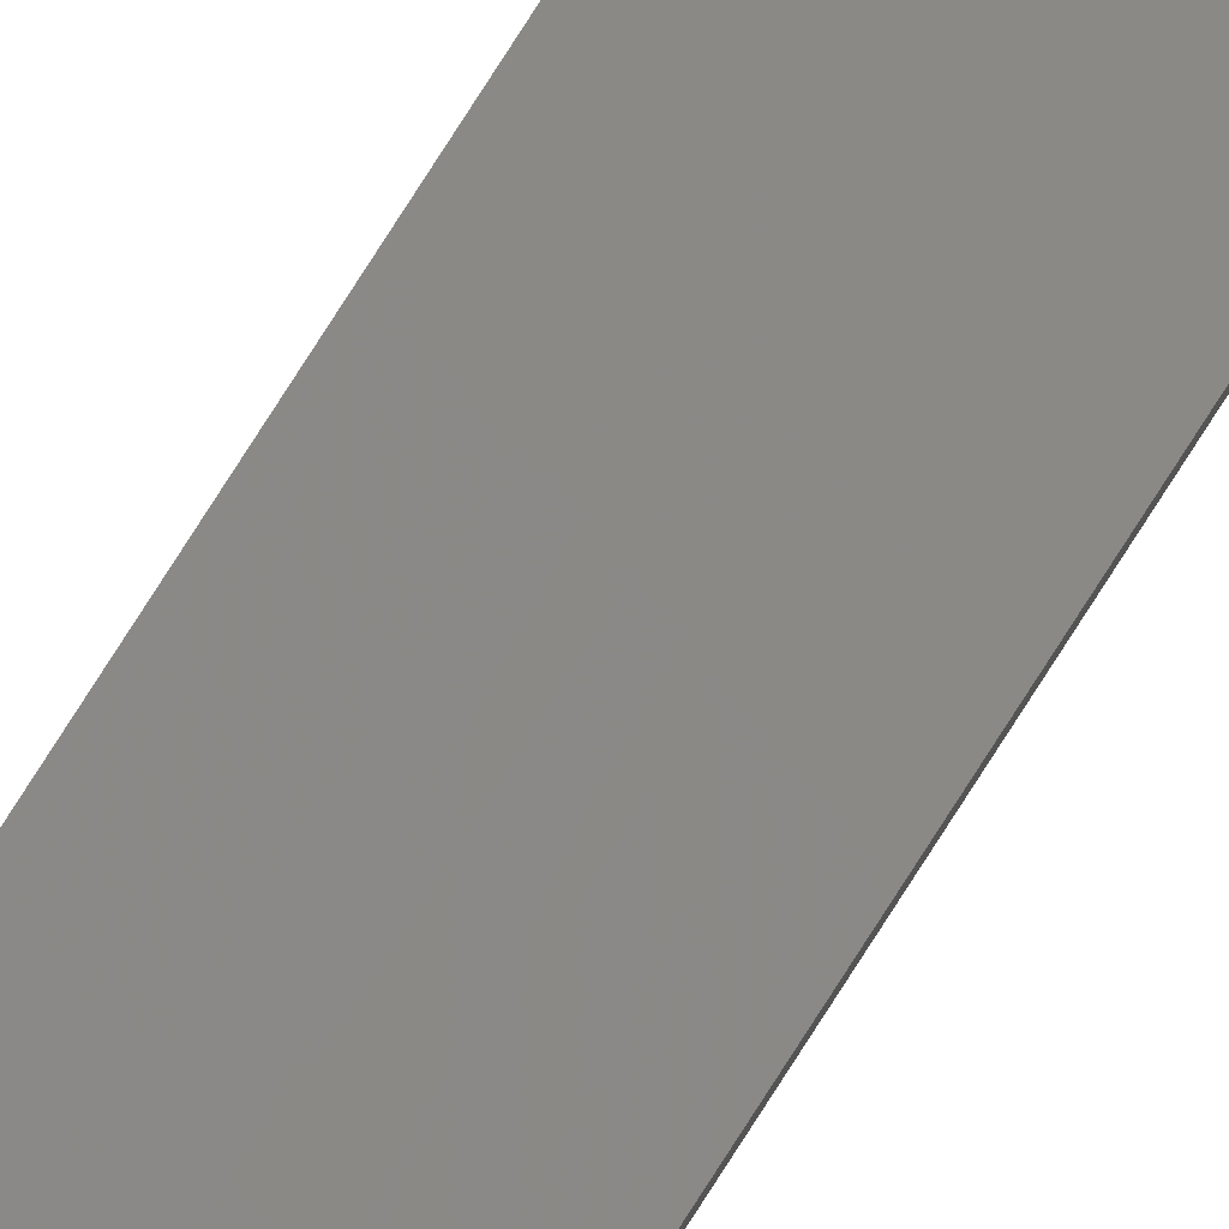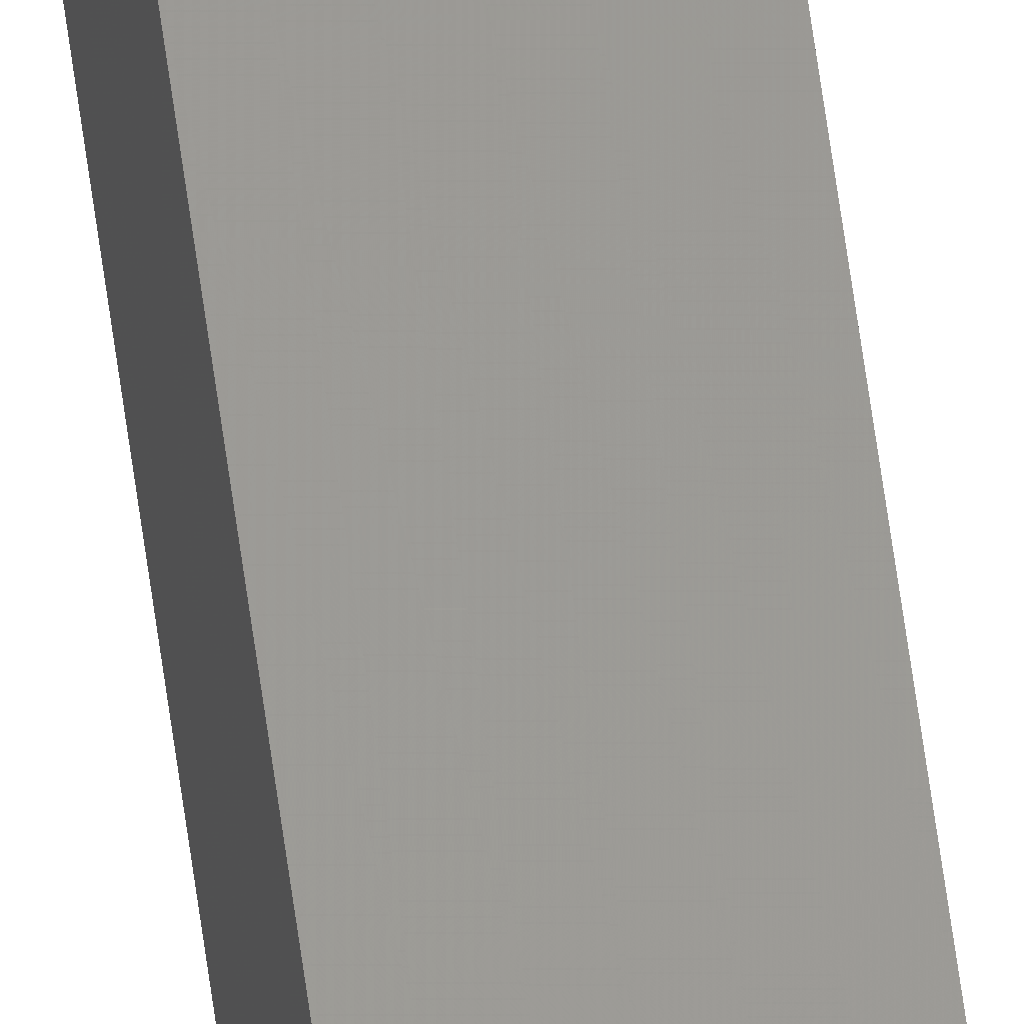
<metadata>
{"format":"stl","ext":"stl","renderer":"f3d","projection":"perspective","resolution":1024,"background":"white","views":[{"elev":77.7,"azim":-147.5,"up":"+Y"},{"elev":59.8,"azim":172.5,"up":"+Y"}]}
</metadata>
<code>
# stl→obj: 16 verts, 28 faces
v -9.867 3.822 71.13
v -9.847 3.824 71.13
v -9.847 3.824 67.56
v -9.867 3.822 67.56
v -9.887 3.82 71.13
v -9.887 3.82 67.56
v -9.907 3.818 71.13
v -9.907 3.818 67.56
v -9.902 3.768 67.56
v -9.902 3.768 71.13
v -9.842 3.774 67.56
v -9.862 3.772 71.13
v -9.862 3.772 67.56
v -9.842 3.774 71.13
v -9.882 3.77 71.13
v -9.882 3.77 67.56
f 1 2 3
f 1 3 4
f 5 4 6
f 5 1 4
f 7 6 8
f 7 5 6
f 7 9 10
f 8 9 7
f 11 12 13
f 14 12 11
f 13 15 16
f 12 15 13
f 16 10 9
f 15 10 16
f 14 3 2
f 11 3 14
f 8 16 9
f 6 13 16
f 6 16 8
f 4 13 6
f 3 11 13
f 3 13 4
f 15 7 10
f 12 5 15
f 15 5 7
f 14 1 12
f 12 1 5
f 14 2 1

</code>
